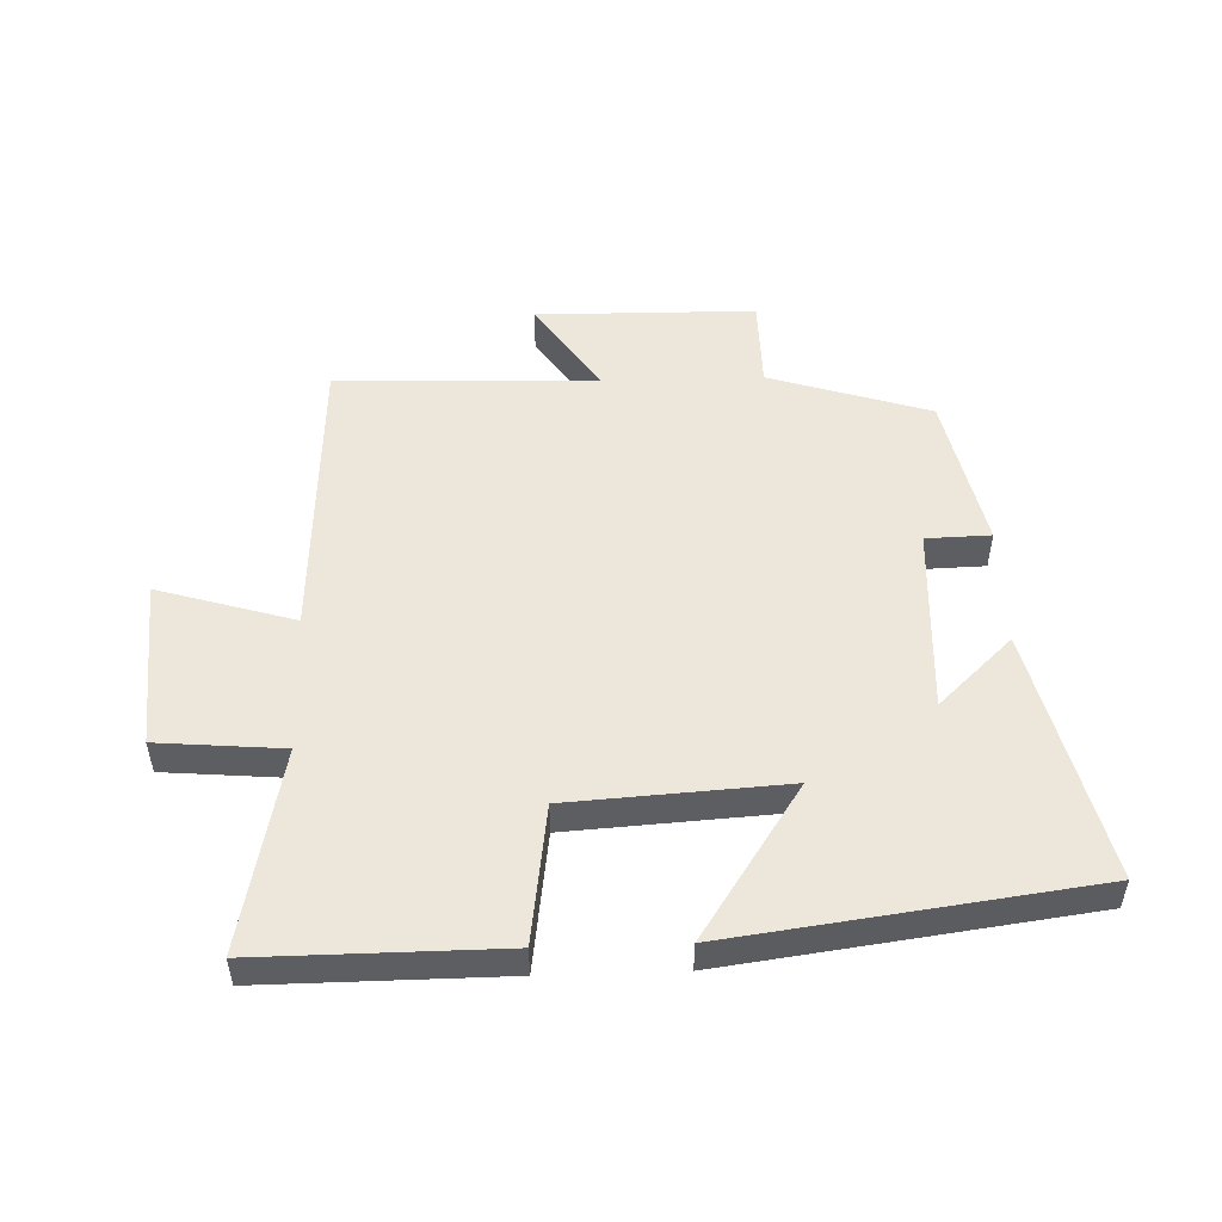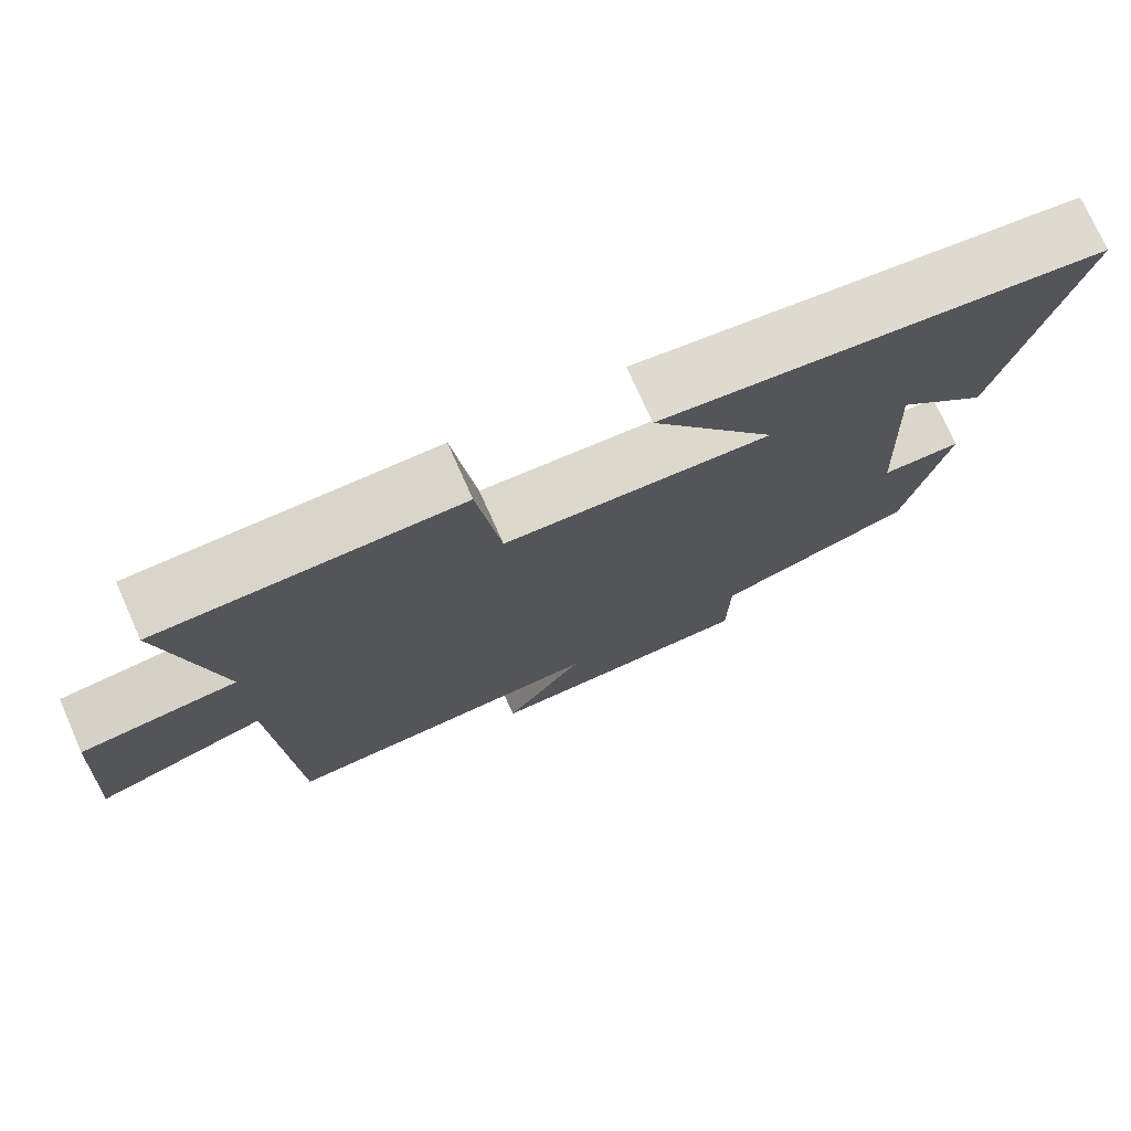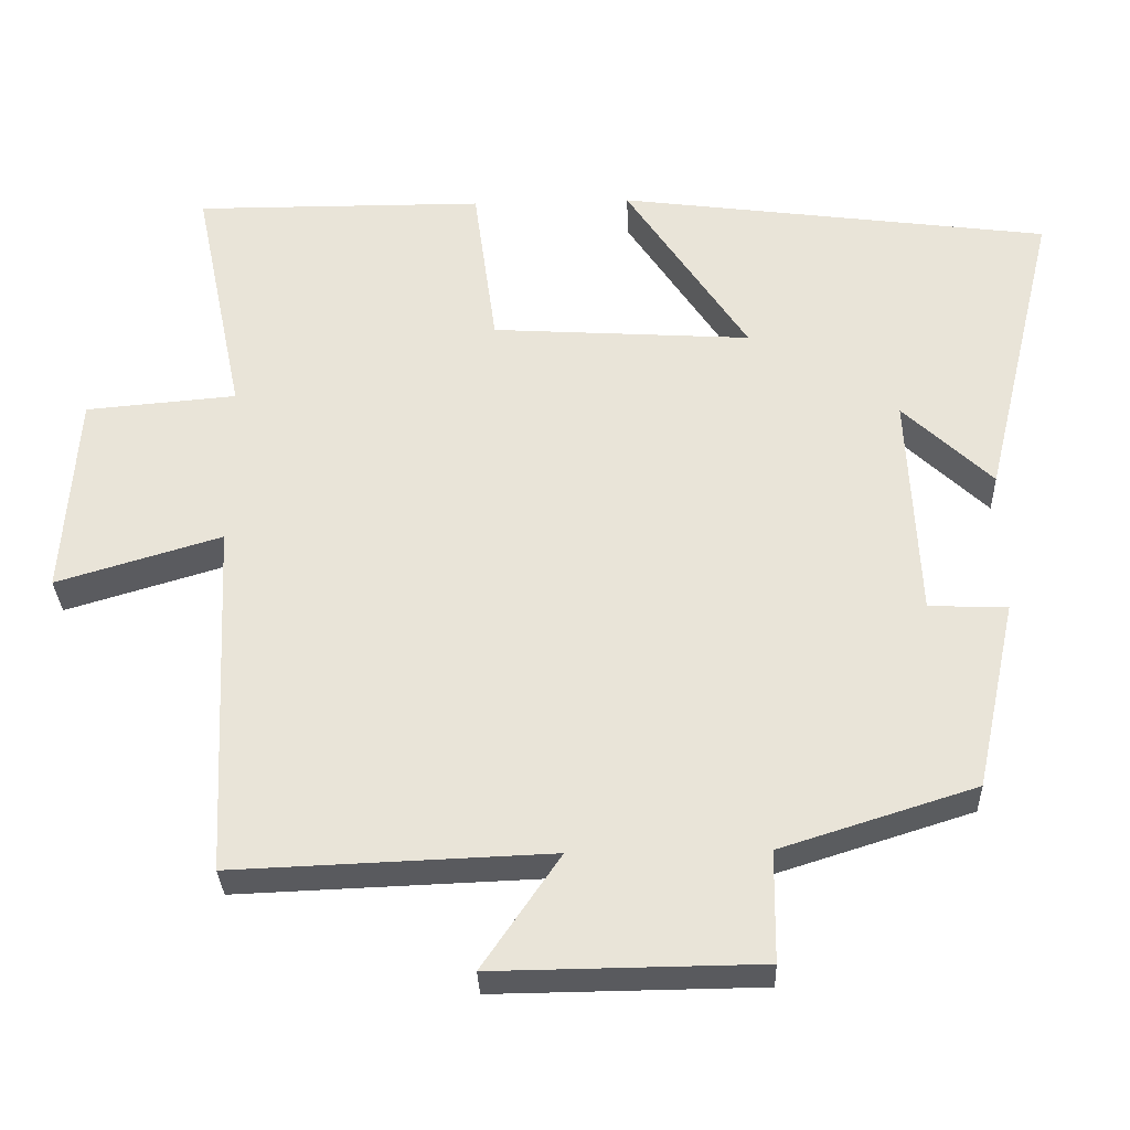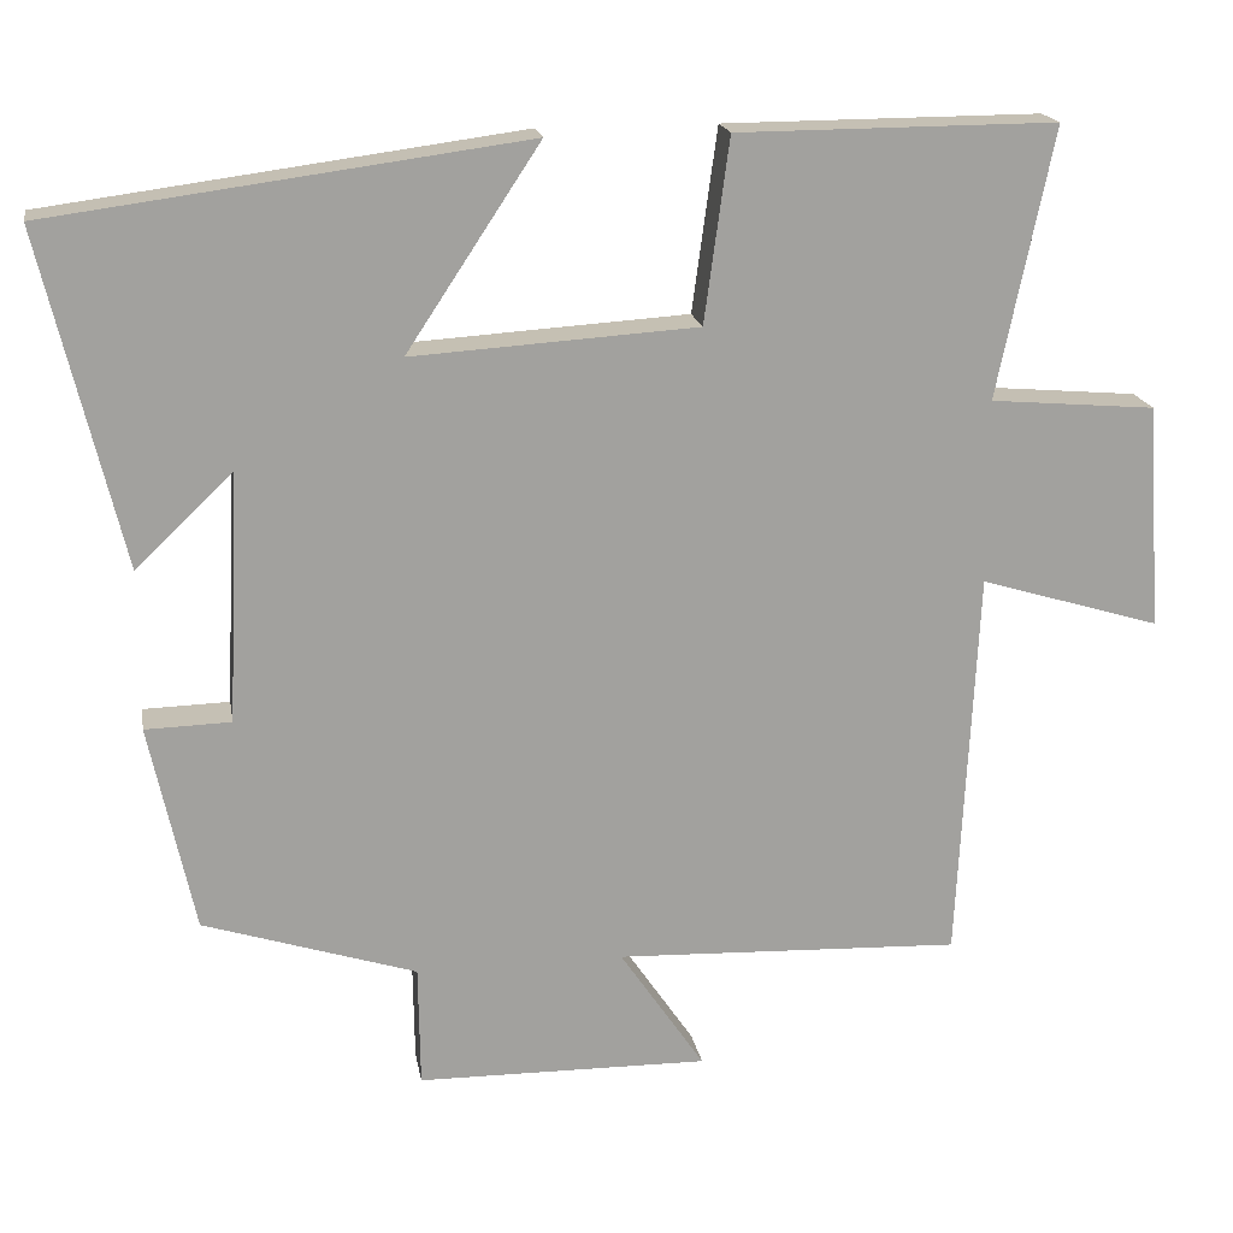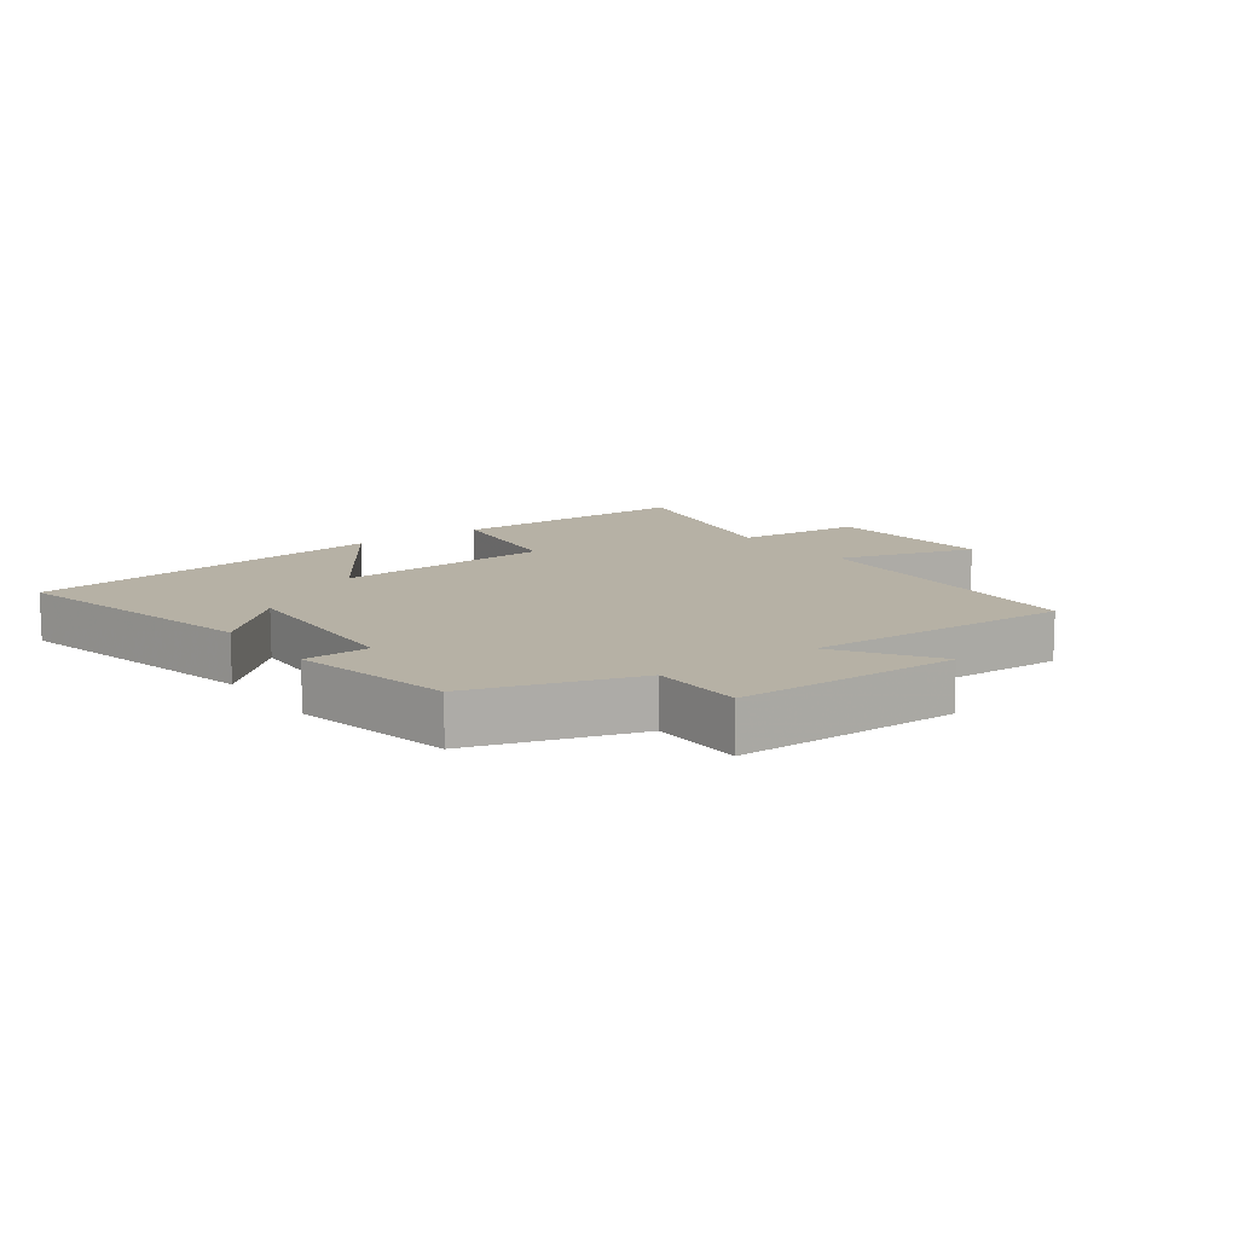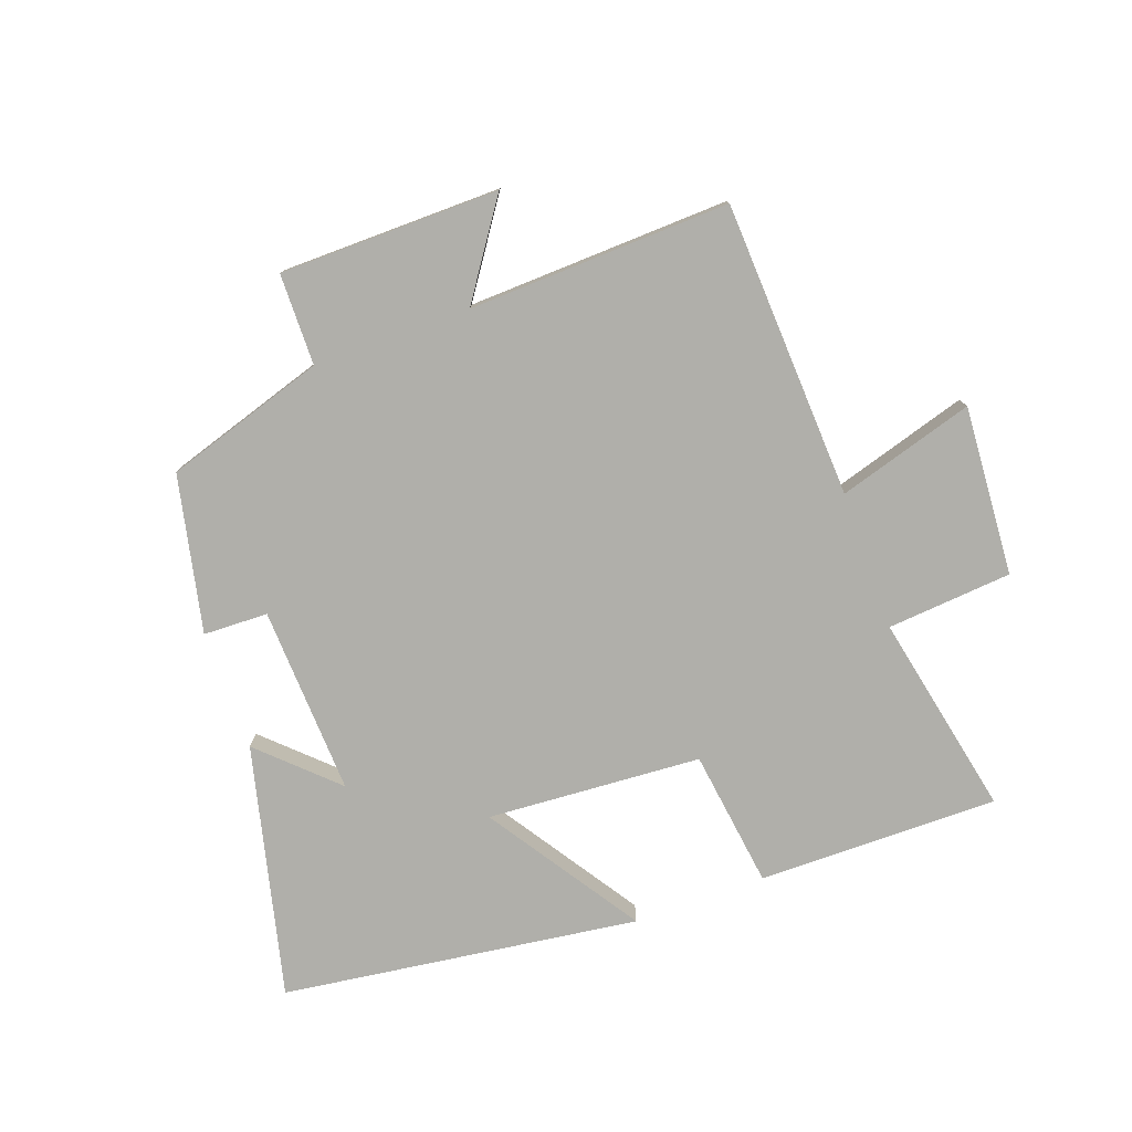
<metadata>
{"format":"obj","ext":"obj","renderer":"f3d","projection":"perspective","resolution":1024,"background":"white","views":[{"elev":51.2,"azim":-1.9,"up":"+Y"},{"elev":74.8,"azim":-24.0,"up":"+Z"},{"elev":-31.5,"azim":2.0,"up":"+Z"},{"elev":18.2,"azim":170.3,"up":"+Z"},{"elev":12.0,"azim":144.0,"up":"+Y"},{"elev":-78.0,"azim":-160.2,"up":"+Y"}]}
</metadata>
<code>
v 0.446 0.07 -0.419
v 0.19 0.07 -0.5
v 0.188 0.07 -0.646
v -0.162 0.07 -0.65
v -0.06 0.07 -0.5
v -0.477 0.07 -0.516
v -0.5 0.07 -0.043
v -0.717 0.07 -0.108
v -0.699 0.07 0.162
v -0.5 0.07 0.179
v -0.567 0.07 0.502
v -0.184 0.07 0.5
v -0.154 0.07 0.28
v 0.188 0.07 0.258
v 0.028 0.07 0.5
v 0.597 0.07 0.424
v 0.5 0.07 0.023
v 0.383 0.07 0.134
v 0.397 0.07 -0.166
v 0.5 0.07 -0.169
v 0.446 0 -0.419
v 0.19 0 -0.5
v 0.188 0 -0.646
v -0.162 0 -0.65
v -0.06 0 -0.5
v -0.477 0 -0.516
v -0.5 0 -0.043
v -0.717 0 -0.108
v -0.699 0 0.162
v -0.5 0 0.179
v -0.567 0 0.502
v -0.184 0 0.5
v -0.154 0 0.28
v 0.188 0 0.258
v 0.028 0 0.5
v 0.597 0 0.424
v 0.5 0 0.023
v 0.383 0 0.134
v 0.397 0 -0.166
v 0.5 0 -0.169
f 19 20 1 2
f 18 19 2
f 15 16 17 18
f 14 15 18
f 13 14 18 2
f 10 11 12 13
f 10 13 2 3
f 7 8 9 10
f 5 6 7 10
f 5 10 3
f 3 4 5
f 22 21 40 39
f 22 39 38
f 38 37 36 35
f 38 35 34
f 22 38 34 33
f 33 32 31 30
f 23 22 33 30
f 30 29 28 27
f 30 27 26 25
f 23 30 25
f 25 24 23
f 1 21 22 2
f 2 22 23 3
f 3 23 24 4
f 4 24 25 5
f 5 25 26 6
f 6 26 27 7
f 7 27 28 8
f 8 28 29 9
f 9 29 30 10
f 10 30 31 11
f 11 31 32 12
f 12 32 33 13
f 13 33 34 14
f 14 34 35 15
f 15 35 36 16
f 16 36 37 17
f 17 37 38 18
f 18 38 39 19
f 19 39 40 20
f 20 40 21 1

</code>
